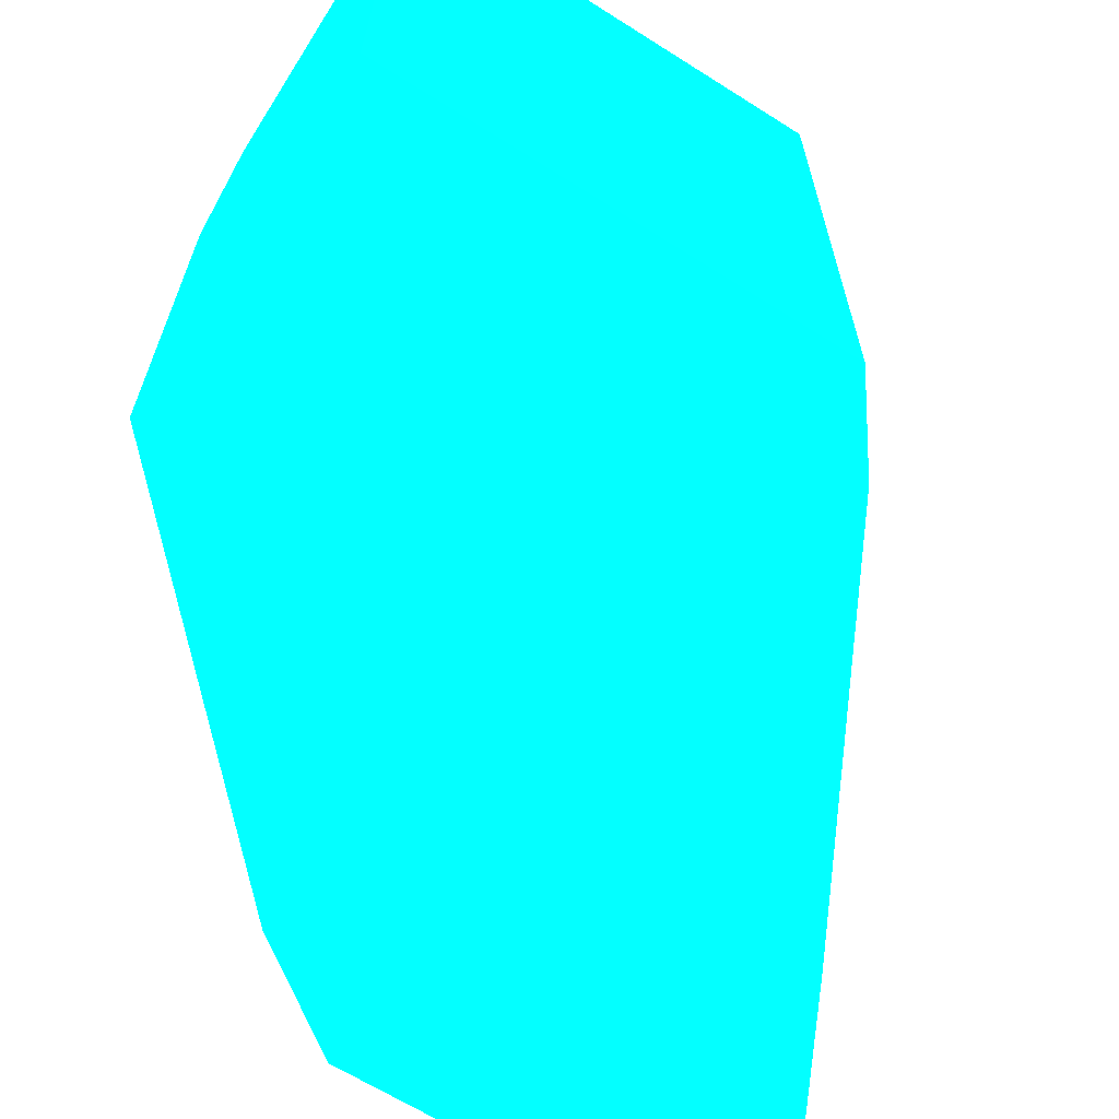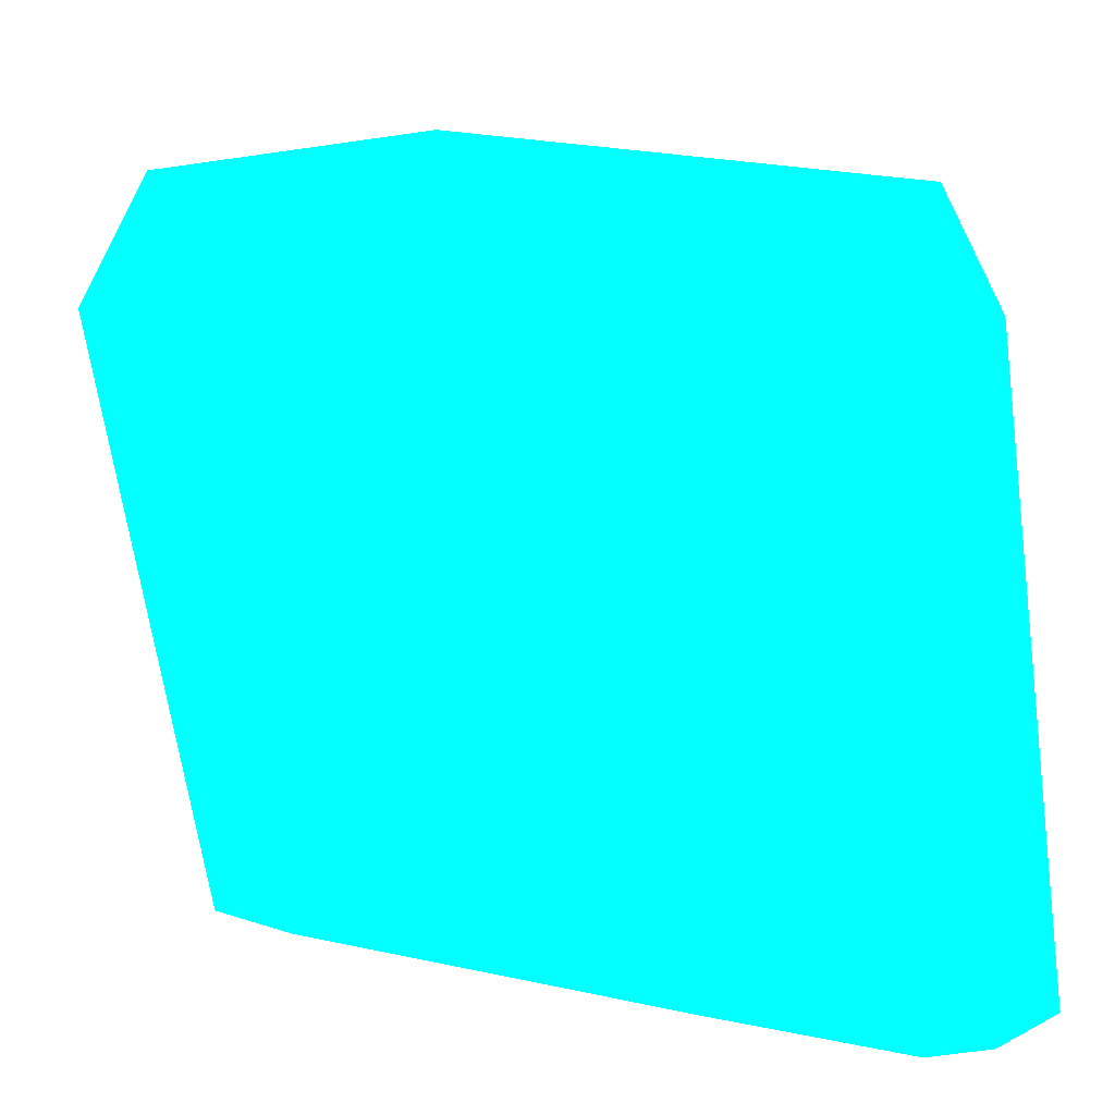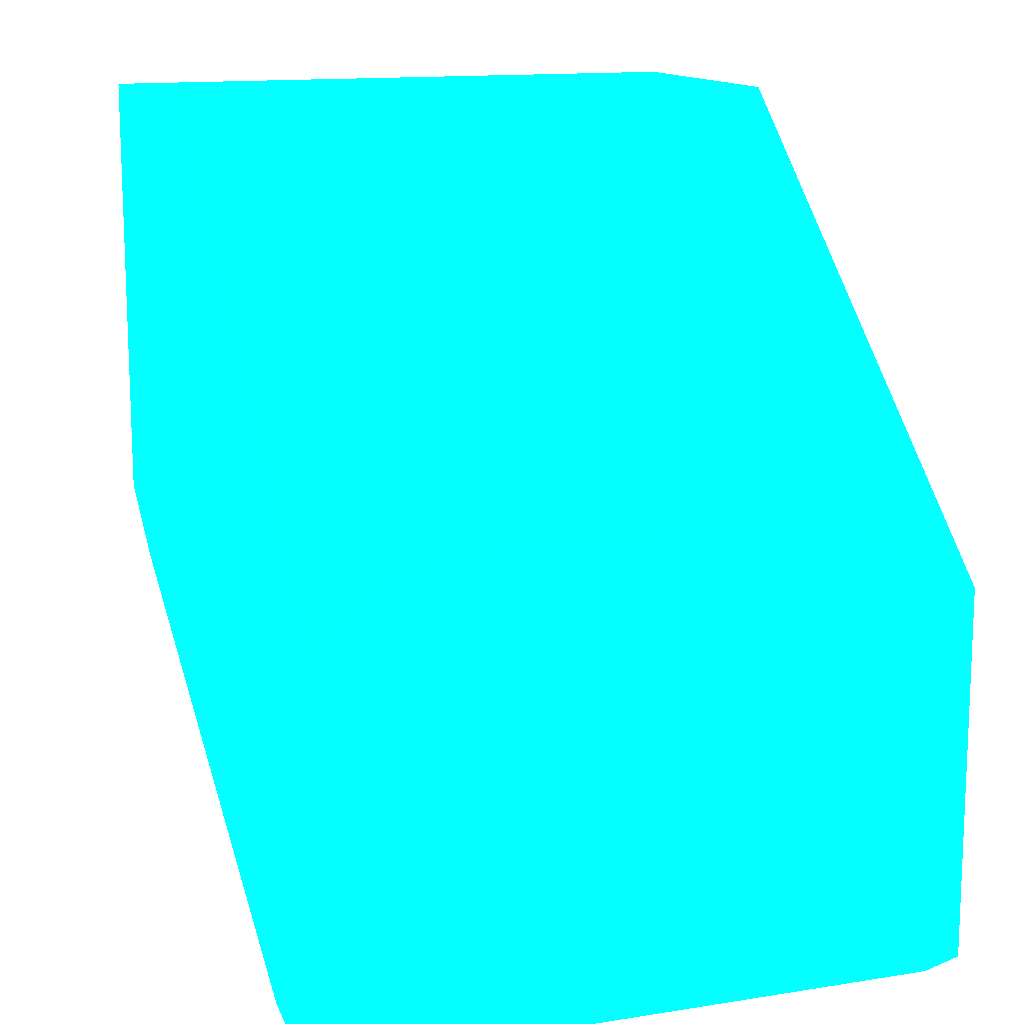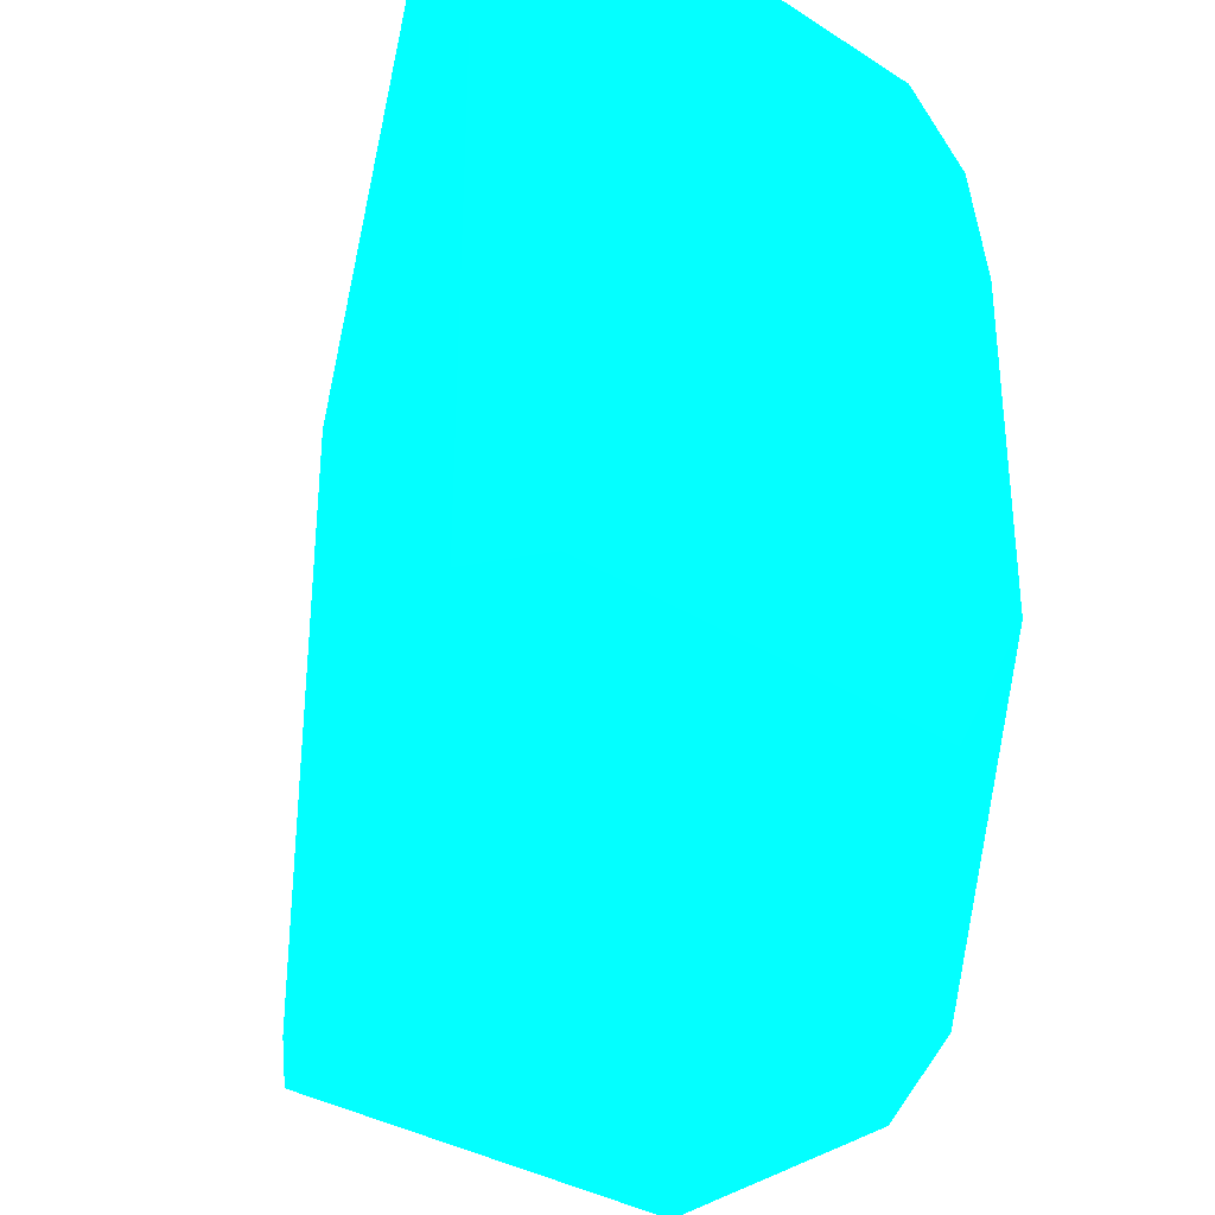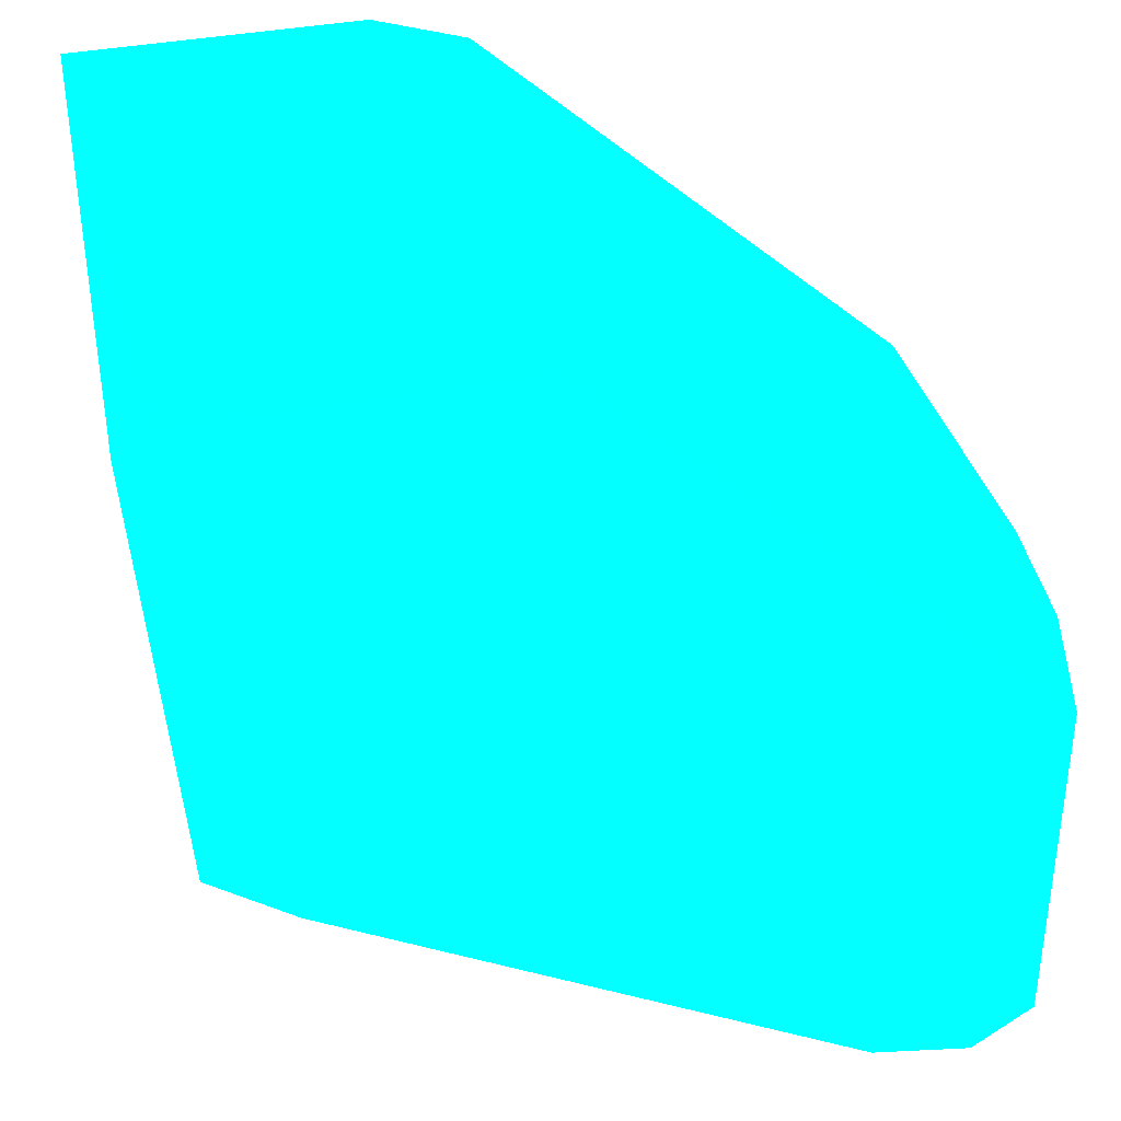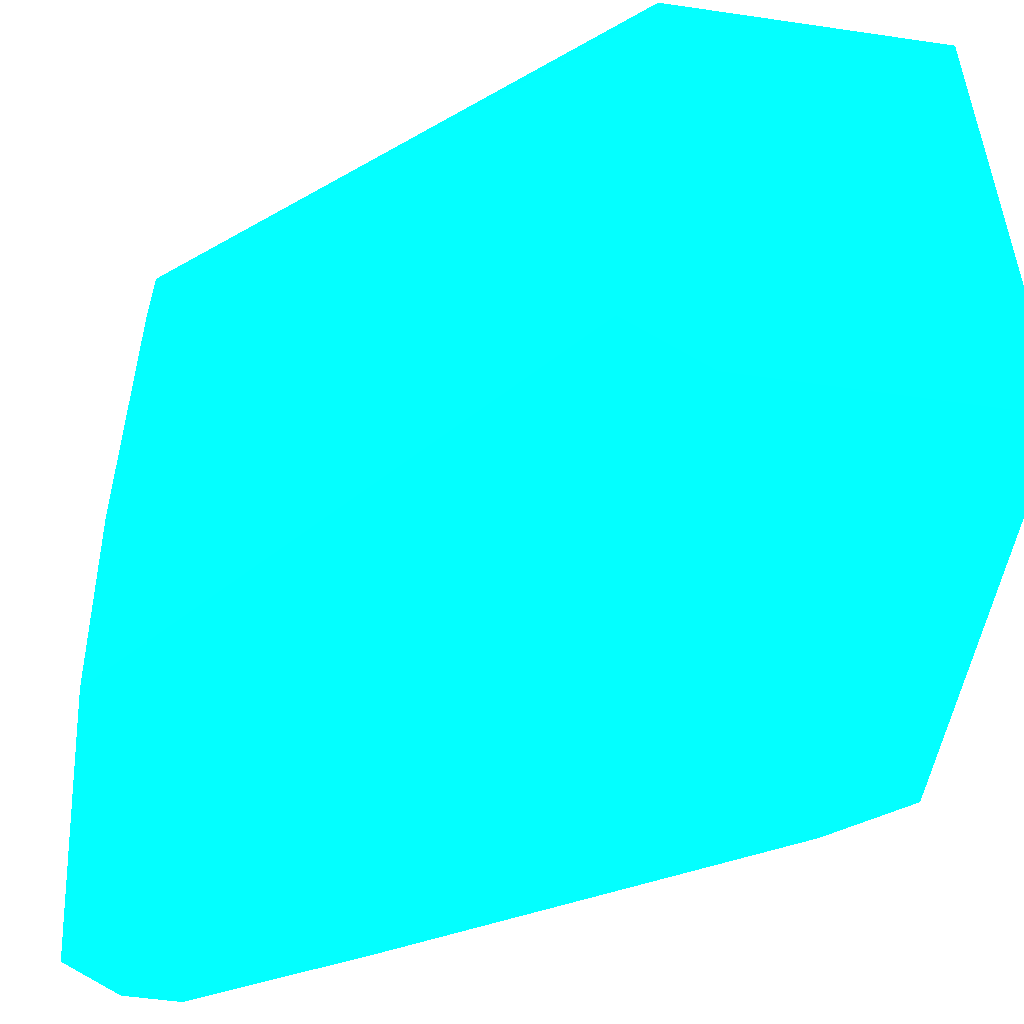
<metadata>
{"format":"obj","ext":"obj","renderer":"f3d","projection":"perspective","resolution":1024,"background":"white","views":[{"elev":-65.4,"azim":-122.3,"up":"+Z"},{"elev":-66.0,"azim":8.1,"up":"+Y"},{"elev":13.7,"azim":70.2,"up":"+Y"},{"elev":-33.6,"azim":49.0,"up":"+Z"},{"elev":36.7,"azim":-14.3,"up":"+Y"},{"elev":-51.5,"azim":171.1,"up":"+Z"}]}
</metadata>
<code>
v 0.000171 -0.004094 0.001642 0.007843 0.9647 0.9882
v -0.003553 -0.002082 -0.001659 0.007843 0.9647 0.9882
v -0.003555 -0.002081 0.001638 0.007843 0.9647 0.9882
v -0.001646 0.000262 0.001107 0.007843 0.9647 0.9882
v 0.000488 -0.001966 -0.001656 0.007843 0.9647 0.9882
v -0.003558 0.000257 -0.001659 0.007843 0.9647 0.9882
v -0.000146 -0.004095 -0.001656 0.007843 0.9647 0.9882
v 0.000485 -0.001966 0.001641 0.007843 0.9647 0.9882
v -0.003561 0.000258 0.001638 0.007843 0.9647 0.9882
v -0.001644 0.000261 -0.001339 0.007843 0.9647 0.9882
v 0.000492 -0.00388 -0.001655 0.007843 0.9647 0.9882
v 0.000486 -0.001541 -0.000911 0.007843 0.9647 0.9882
v -0.000361 -0.003988 0.001641 0.007843 0.9647 0.9882
v 0.00049 -0.00388 0.001642 0.007843 0.9647 0.9882
v -0.001965 0.000261 0.001639 0.007843 0.9647 0.9882
v 0.000485 -0.001648 0.001322 0.007843 0.9647 0.9882
v -0.003126 -0.0024 -0.001658 0.007843 0.9647 0.9882
v -0.002069 0.00026 -0.001658 0.007843 0.9647 0.9882
v -0.003129 -0.002399 0.001639 0.007843 0.9647 0.9882
v 0.000485 -0.001541 0.00079 0.007843 0.9647 0.9882
v 0.000173 -0.004095 -0.001655 0.007843 0.9647 0.9882
v -0.001104 -0.003565 -0.001656 0.007843 0.9647 0.9882
f 19 17 22
f 5 2 6
f 2 3 6
f 2 5 7
f 3 1 8
f 6 3 9
f 4 6 9
f 3 8 9
f 6 4 10
f 7 5 11
f 5 8 11
f 8 5 12
f 10 4 12
f 5 10 12
f 1 3 13
f 7 1 13
f 8 1 14
f 1 11 14
f 11 8 14
f 4 9 15
f 9 8 15
f 8 12 16
f 4 15 16
f 15 8 16
f 3 2 17
f 2 7 17
f 5 6 18
f 10 5 18
f 6 10 18
f 13 3 19
f 3 17 19
f 12 4 20
f 4 16 20
f 16 12 20
f 1 7 21
f 11 1 21
f 7 11 21
f 7 13 22
f 17 7 22
f 13 19 22

</code>
